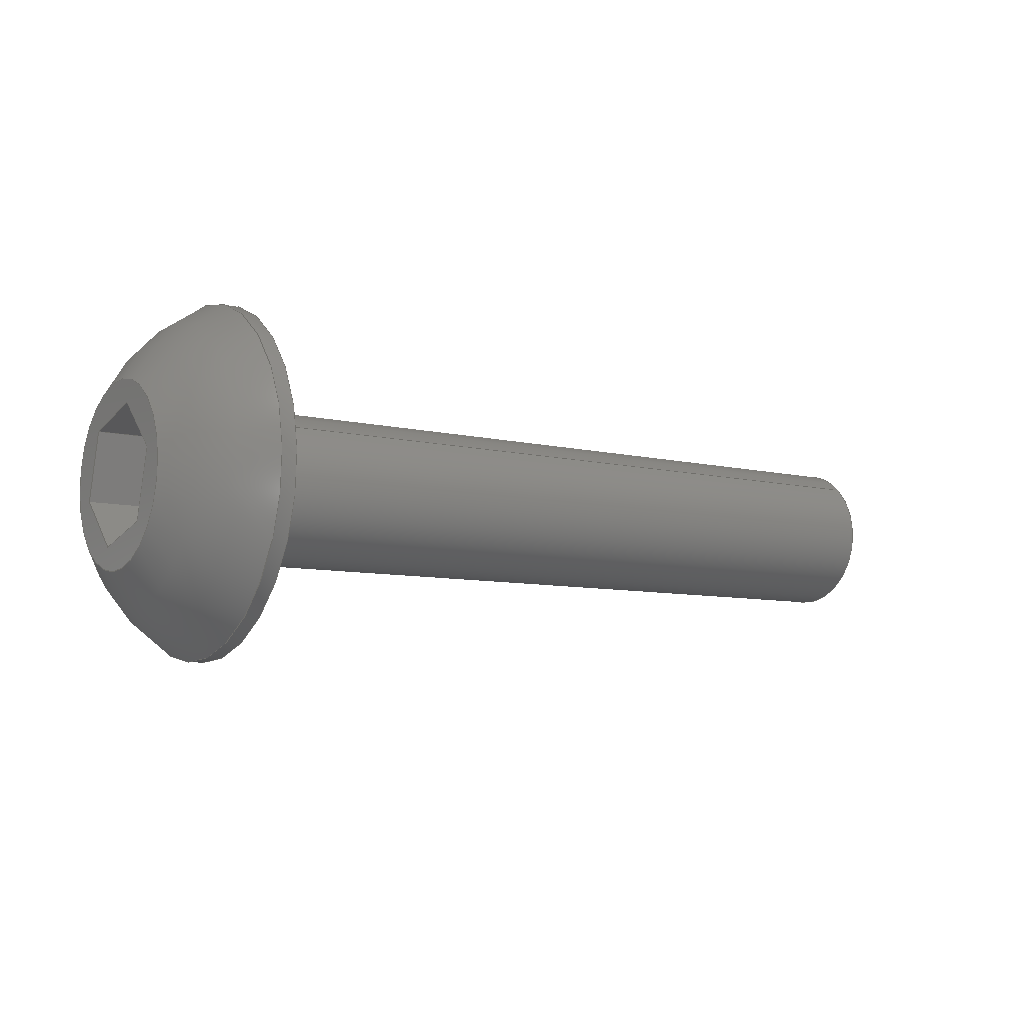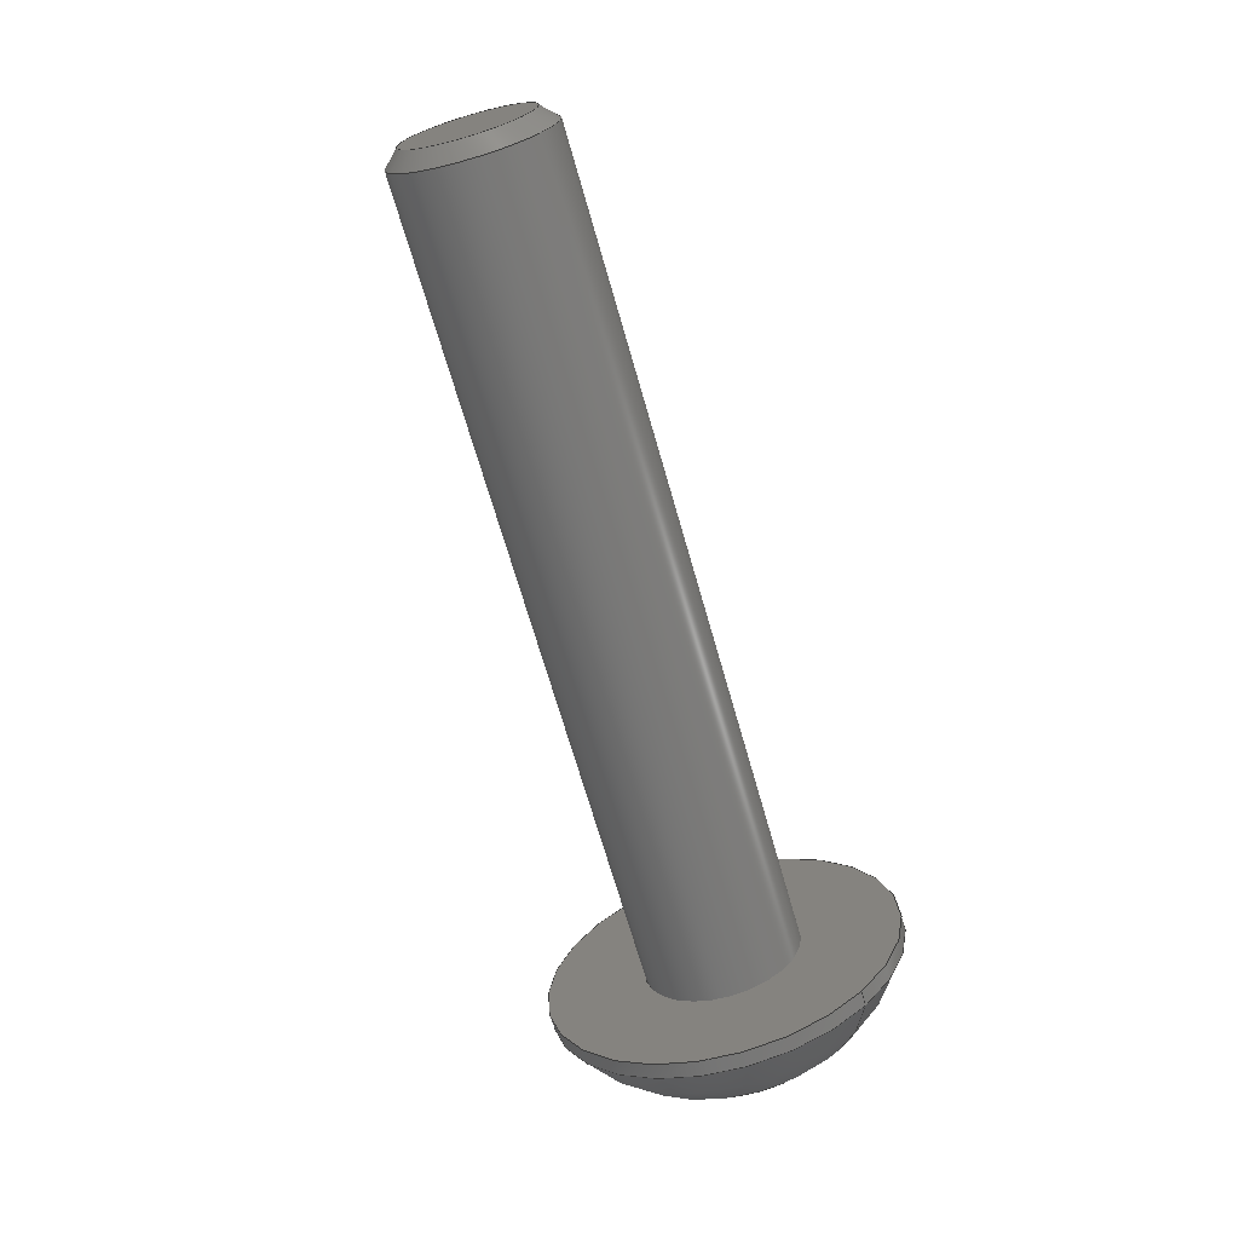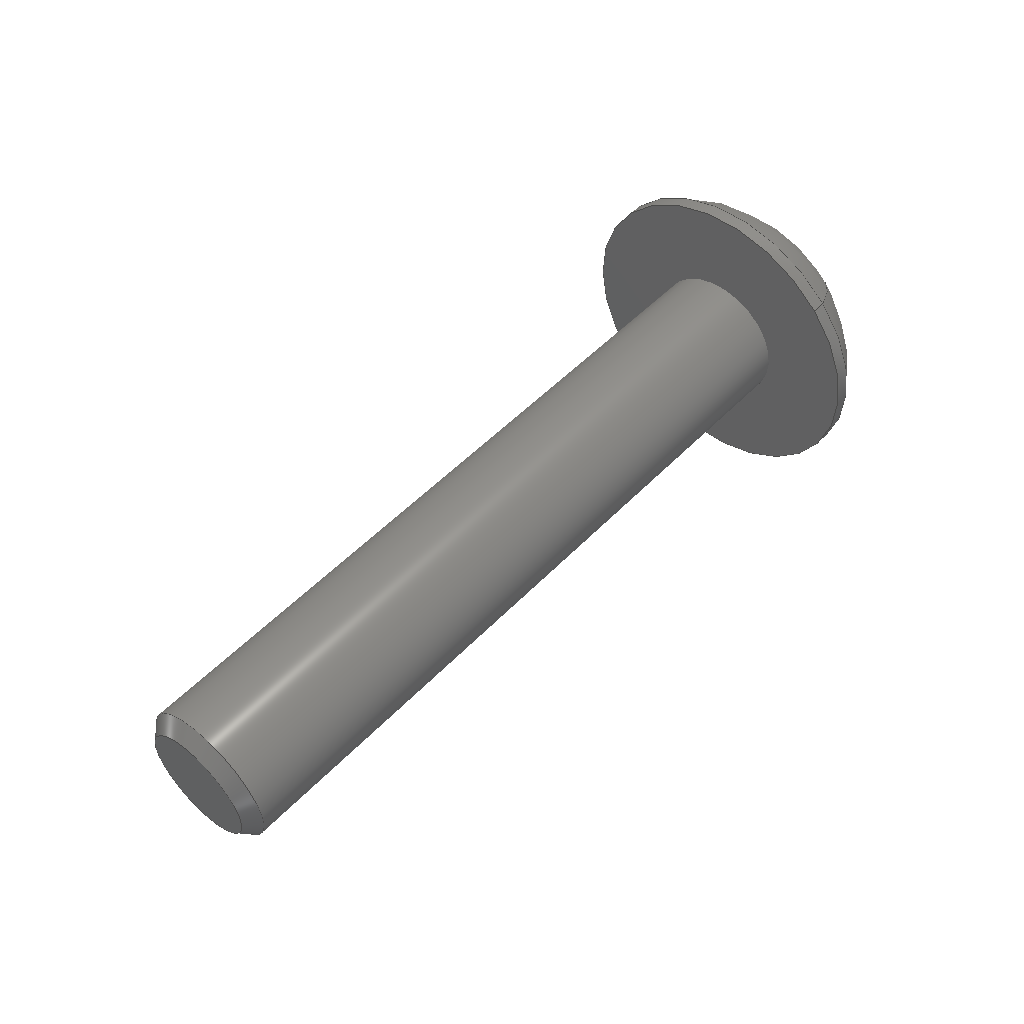
<metadata>
{"format":"step","ext":"step","renderer":"f3d","projection":"perspective","resolution":1024,"background":"white","views":[{"elev":-7.7,"azim":-35.0,"up":"+Z"},{"elev":-68.5,"azim":106.0,"up":"+Z"},{"elev":51.7,"azim":132.1,"up":"+Y"}]}
</metadata>
<code>
ISO-10303-21;
DATA;
#1=PROPERTY_DEFINITION_REPRESENTATION(#5,#3);
#2=PROPERTY_DEFINITION_REPRESENTATION(#6,#4);
#3=REPRESENTATION('',(#7),#362);
#4=REPRESENTATION('',(#8),#362);
#5=PROPERTY_DEFINITION('pmi validation property','',#367);
#6=PROPERTY_DEFINITION('pmi validation property','',#367);
#7=VALUE_REPRESENTATION_ITEM('number of annotations',COUNT_MEASURE(0));
#8=VALUE_REPRESENTATION_ITEM('number of views',COUNT_MEASURE(0));
#9=SHAPE_REPRESENTATION_RELATIONSHIP('','',#222,#10);
#10=ADVANCED_BREP_SHAPE_REPRESENTATION('',(#220),#362);
#11=CONICAL_SURFACE('',#243,0.002019,0.7854);
#12=LINE('',#323,#30);
#13=LINE('',#326,#31);
#14=LINE('',#328,#32);
#15=LINE('',#330,#33);
#16=LINE('',#332,#34);
#17=LINE('',#334,#35);
#18=LINE('',#336,#36);
#19=LINE('',#338,#37);
#20=LINE('',#340,#38);
#21=LINE('',#342,#39);
#22=LINE('',#344,#40);
#23=LINE('',#346,#41);
#24=LINE('',#348,#42);
#25=LINE('',#350,#43);
#26=LINE('',#352,#44);
#27=LINE('',#354,#45);
#28=LINE('',#356,#46);
#29=LINE('',#358,#47);
#30=VECTOR('',#270,1);
#31=VECTOR('',#271,1);
#32=VECTOR('',#272,1);
#33=VECTOR('',#273,1);
#34=VECTOR('',#274,1);
#35=VECTOR('',#275,1);
#36=VECTOR('',#278,1);
#37=VECTOR('',#279,1);
#38=VECTOR('',#280,1);
#39=VECTOR('',#283,1);
#40=VECTOR('',#284,1);
#41=VECTOR('',#287,1);
#42=VECTOR('',#288,1);
#43=VECTOR('',#291,1);
#44=VECTOR('',#292,1);
#45=VECTOR('',#295,1);
#46=VECTOR('',#296,1);
#47=VECTOR('',#299,1);
#48=SPHERICAL_SURFACE('',#233,0.005182);
#49=PLANE('',#230);
#50=PLANE('',#232);
#51=PLANE('',#235);
#52=PLANE('',#236);
#53=PLANE('',#237);
#54=PLANE('',#238);
#55=PLANE('',#239);
#56=PLANE('',#240);
#57=PLANE('',#241);
#58=PLANE('',#242);
#59=ORIENTED_EDGE('',*,*,#107,.T.);
#60=ORIENTED_EDGE('',*,*,#108,.T.);
#61=ORIENTED_EDGE('',*,*,#109,.F.);
#62=ORIENTED_EDGE('',*,*,#110,.F.);
#63=ORIENTED_EDGE('',*,*,#111,.T.);
#64=ORIENTED_EDGE('',*,*,#108,.F.);
#65=ORIENTED_EDGE('',*,*,#109,.T.);
#66=ORIENTED_EDGE('',*,*,#112,.F.);
#67=ORIENTED_EDGE('',*,*,#110,.T.);
#68=ORIENTED_EDGE('',*,*,#113,.T.);
#69=ORIENTED_EDGE('',*,*,#114,.T.);
#70=ORIENTED_EDGE('',*,*,#115,.T.);
#71=ORIENTED_EDGE('',*,*,#116,.T.);
#72=ORIENTED_EDGE('',*,*,#117,.T.);
#73=ORIENTED_EDGE('',*,*,#118,.T.);
#74=ORIENTED_EDGE('',*,*,#112,.T.);
#75=ORIENTED_EDGE('',*,*,#113,.F.);
#76=ORIENTED_EDGE('',*,*,#119,.F.);
#77=ORIENTED_EDGE('',*,*,#120,.T.);
#78=ORIENTED_EDGE('',*,*,#121,.T.);
#79=ORIENTED_EDGE('',*,*,#114,.F.);
#80=ORIENTED_EDGE('',*,*,#121,.F.);
#81=ORIENTED_EDGE('',*,*,#122,.T.);
#82=ORIENTED_EDGE('',*,*,#123,.T.);
#83=ORIENTED_EDGE('',*,*,#115,.F.);
#84=ORIENTED_EDGE('',*,*,#123,.F.);
#85=ORIENTED_EDGE('',*,*,#124,.T.);
#86=ORIENTED_EDGE('',*,*,#125,.T.);
#87=ORIENTED_EDGE('',*,*,#116,.F.);
#88=ORIENTED_EDGE('',*,*,#125,.F.);
#89=ORIENTED_EDGE('',*,*,#126,.T.);
#90=ORIENTED_EDGE('',*,*,#127,.T.);
#91=ORIENTED_EDGE('',*,*,#117,.F.);
#92=ORIENTED_EDGE('',*,*,#127,.F.);
#93=ORIENTED_EDGE('',*,*,#128,.T.);
#94=ORIENTED_EDGE('',*,*,#129,.T.);
#95=ORIENTED_EDGE('',*,*,#118,.F.);
#96=ORIENTED_EDGE('',*,*,#129,.F.);
#97=ORIENTED_EDGE('',*,*,#130,.T.);
#98=ORIENTED_EDGE('',*,*,#119,.T.);
#99=ORIENTED_EDGE('',*,*,#120,.F.);
#100=ORIENTED_EDGE('',*,*,#130,.F.);
#101=ORIENTED_EDGE('',*,*,#128,.F.);
#102=ORIENTED_EDGE('',*,*,#126,.F.);
#103=ORIENTED_EDGE('',*,*,#124,.F.);
#104=ORIENTED_EDGE('',*,*,#122,.F.);
#105=ORIENTED_EDGE('',*,*,#111,.F.);
#106=ORIENTED_EDGE('',*,*,#107,.F.);
#107=EDGE_CURVE('',#131,#131,#149,.T.);
#108=EDGE_CURVE('',#132,#132,#150,.T.);
#109=EDGE_CURVE('',#133,#133,#151,.T.);
#110=EDGE_CURVE('',#134,#134,#152,.T.);
#111=EDGE_CURVE('',#135,#135,#153,.F.);
#112=EDGE_CURVE('',#136,#136,#154,.T.);
#113=EDGE_CURVE('',#137,#138,#12,.T.);
#114=EDGE_CURVE('',#138,#139,#13,.T.);
#115=EDGE_CURVE('',#139,#140,#14,.T.);
#116=EDGE_CURVE('',#140,#141,#15,.T.);
#117=EDGE_CURVE('',#141,#142,#16,.T.);
#118=EDGE_CURVE('',#142,#137,#17,.T.);
#119=EDGE_CURVE('',#143,#137,#18,.T.);
#120=EDGE_CURVE('',#143,#144,#19,.T.);
#121=EDGE_CURVE('',#144,#138,#20,.T.);
#122=EDGE_CURVE('',#144,#145,#21,.T.);
#123=EDGE_CURVE('',#145,#139,#22,.T.);
#124=EDGE_CURVE('',#145,#146,#23,.T.);
#125=EDGE_CURVE('',#146,#140,#24,.T.);
#126=EDGE_CURVE('',#146,#147,#25,.T.);
#127=EDGE_CURVE('',#147,#141,#26,.T.);
#128=EDGE_CURVE('',#147,#148,#27,.T.);
#129=EDGE_CURVE('',#148,#142,#28,.T.);
#130=EDGE_CURVE('',#148,#143,#29,.T.);
#131=VERTEX_POINT('',#307);
#132=VERTEX_POINT('',#309);
#133=VERTEX_POINT('',#312);
#134=VERTEX_POINT('',#314);
#135=VERTEX_POINT('',#317);
#136=VERTEX_POINT('',#321);
#137=VERTEX_POINT('',#324);
#138=VERTEX_POINT('',#325);
#139=VERTEX_POINT('',#327);
#140=VERTEX_POINT('',#329);
#141=VERTEX_POINT('',#331);
#142=VERTEX_POINT('',#333);
#143=VERTEX_POINT('',#337);
#144=VERTEX_POINT('',#339);
#145=VERTEX_POINT('',#343);
#146=VERTEX_POINT('',#347);
#147=VERTEX_POINT('',#351);
#148=VERTEX_POINT('',#355);
#149=CIRCLE('',#225,0.002019);
#150=CIRCLE('',#226,0.002019);
#151=CIRCLE('',#228,0.004585);
#152=CIRCLE('',#229,0.004585);
#153=CIRCLE('',#231,0.001622);
#154=CIRCLE('',#234,0.002416);
#155=EDGE_LOOP('',(#59));
#156=EDGE_LOOP('',(#60));
#157=EDGE_LOOP('',(#61));
#158=EDGE_LOOP('',(#62));
#159=EDGE_LOOP('',(#63));
#160=EDGE_LOOP('',(#64));
#161=EDGE_LOOP('',(#65));
#162=EDGE_LOOP('',(#66));
#163=EDGE_LOOP('',(#67));
#164=EDGE_LOOP('',(#68,#69,#70,#71,#72,#73));
#165=EDGE_LOOP('',(#74));
#166=EDGE_LOOP('',(#75,#76,#77,#78));
#167=EDGE_LOOP('',(#79,#80,#81,#82));
#168=EDGE_LOOP('',(#83,#84,#85,#86));
#169=EDGE_LOOP('',(#87,#88,#89,#90));
#170=EDGE_LOOP('',(#91,#92,#93,#94));
#171=EDGE_LOOP('',(#95,#96,#97,#98));
#172=EDGE_LOOP('',(#99,#100,#101,#102,#103,#104));
#173=EDGE_LOOP('',(#105));
#174=EDGE_LOOP('',(#106));
#175=FACE_BOUND('',#155,.T.);
#176=FACE_BOUND('',#156,.T.);
#177=FACE_BOUND('',#157,.T.);
#178=FACE_BOUND('',#158,.T.);
#179=FACE_BOUND('',#159,.T.);
#180=FACE_BOUND('',#160,.T.);
#181=FACE_BOUND('',#161,.T.);
#182=FACE_BOUND('',#162,.T.);
#183=FACE_BOUND('',#163,.T.);
#184=FACE_BOUND('',#164,.T.);
#185=FACE_BOUND('',#165,.T.);
#186=FACE_BOUND('',#166,.T.);
#187=FACE_BOUND('',#167,.T.);
#188=FACE_BOUND('',#168,.T.);
#189=FACE_BOUND('',#169,.T.);
#190=FACE_BOUND('',#170,.T.);
#191=FACE_BOUND('',#171,.T.);
#192=FACE_BOUND('',#172,.T.);
#193=FACE_BOUND('',#173,.T.);
#194=FACE_BOUND('',#174,.T.);
#195=CYLINDRICAL_SURFACE('',#224,0.002019);
#196=CYLINDRICAL_SURFACE('',#227,0.004585);
#197=ADVANCED_FACE('',(#175,#176),#195,.T.);
#198=ADVANCED_FACE('',(#177,#178),#196,.T.);
#199=ADVANCED_FACE('',(#179),#49,.F.);
#200=ADVANCED_FACE('',(#180,#181),#50,.F.);
#201=ADVANCED_FACE('',(#182,#183),#48,.T.);
#202=ADVANCED_FACE('',(#184,#185),#51,.T.);
#203=ADVANCED_FACE('',(#186),#52,.F.);
#204=ADVANCED_FACE('',(#187),#53,.F.);
#205=ADVANCED_FACE('',(#188),#54,.F.);
#206=ADVANCED_FACE('',(#189),#55,.F.);
#207=ADVANCED_FACE('',(#190),#56,.F.);
#208=ADVANCED_FACE('',(#191),#57,.F.);
#209=ADVANCED_FACE('',(#192),#58,.T.);
#210=ADVANCED_FACE('',(#193,#194),#11,.T.);
#211=CLOSED_SHELL('',(#197,#198,#199,#200,#201,#202,#203,#204,#205,#206,
#207,#208,#209,#210));
#212=STYLED_ITEM('',(#213),#220);
#213=PRESENTATION_STYLE_ASSIGNMENT((#214));
#214=SURFACE_STYLE_USAGE(.BOTH.,#215);
#215=SURFACE_SIDE_STYLE('',(#216));
#216=SURFACE_STYLE_FILL_AREA(#217);
#217=FILL_AREA_STYLE('',(#218));
#218=FILL_AREA_STYLE_COLOUR('',#219);
#219=COLOUR_RGB('',0.1961,0.1961,0.1961);
#220=MANIFOLD_SOLID_BREP('Screw, #1 3/4-in',#211);
#221=SHAPE_DEFINITION_REPRESENTATION(#367,#222);
#222=SHAPE_REPRESENTATION('Screw, #1 3/4-in',(#223),#362);
#223=AXIS2_PLACEMENT_3D('',#304,#244,#245);
#224=AXIS2_PLACEMENT_3D('',#305,#246,#247);
#225=AXIS2_PLACEMENT_3D('',#306,#248,#249);
#226=AXIS2_PLACEMENT_3D('',#308,#250,#251);
#227=AXIS2_PLACEMENT_3D('',#310,#252,#253);
#228=AXIS2_PLACEMENT_3D('',#311,#254,#255);
#229=AXIS2_PLACEMENT_3D('',#313,#256,#257);
#230=AXIS2_PLACEMENT_3D('',#315,#258,#259);
#231=AXIS2_PLACEMENT_3D('',#316,#260,#261);
#232=AXIS2_PLACEMENT_3D('',#318,#262,#263);
#233=AXIS2_PLACEMENT_3D('',#319,#264,#265);
#234=AXIS2_PLACEMENT_3D('',#320,#266,#267);
#235=AXIS2_PLACEMENT_3D('',#322,#268,#269);
#236=AXIS2_PLACEMENT_3D('',#335,#276,#277);
#237=AXIS2_PLACEMENT_3D('',#341,#281,#282);
#238=AXIS2_PLACEMENT_3D('',#345,#285,#286);
#239=AXIS2_PLACEMENT_3D('',#349,#289,#290);
#240=AXIS2_PLACEMENT_3D('',#353,#293,#294);
#241=AXIS2_PLACEMENT_3D('',#357,#297,#298);
#242=AXIS2_PLACEMENT_3D('',#359,#300,#301);
#243=AXIS2_PLACEMENT_3D('',#360,#302,#303);
#244=DIRECTION('',(0,0,1));
#245=DIRECTION('',(1,0,0));
#246=DIRECTION('',(-1,1.84e-17,1.109e-17));
#247=DIRECTION('',(-5.174e-18,-0.7071,0.7071));
#248=DIRECTION('',(-1,0,0));
#249=DIRECTION('',(0,0,1));
#250=DIRECTION('',(1,-1.84e-17,-1.109e-17));
#251=DIRECTION('',(-5.174e-18,-0.7071,0.7071));
#252=DIRECTION('',(1,-1.84e-17,-1.109e-17));
#253=DIRECTION('',(5.174e-18,0.7071,-0.7071));
#254=DIRECTION('',(1,-1.84e-17,-1.109e-17));
#255=DIRECTION('',(-5.174e-18,-0.7071,0.7071));
#256=DIRECTION('',(-1,1.84e-17,1.109e-17));
#257=DIRECTION('',(5.174e-18,0.7071,-0.7071));
#258=DIRECTION('',(-1,1.84e-17,1.109e-17));
#259=DIRECTION('',(-2.085e-17,-0.7071,-0.7071));
#260=DIRECTION('',(-1,1.84e-17,1.109e-17));
#261=DIRECTION('',(-1.84e-17,-1,0));
#262=DIRECTION('',(-1,1.84e-17,1.109e-17));
#263=DIRECTION('',(-2.085e-17,-0.7071,-0.7071));
#264=DIRECTION('',(1,-1.84e-17,-1.109e-17));
#265=DIRECTION('',(1.326e-17,0.9347,-0.3555));
#266=DIRECTION('',(-1,1.84e-17,1.109e-17));
#267=DIRECTION('',(5.174e-18,0.7071,-0.7071));
#268=DIRECTION('',(-1,1.84e-17,1.109e-17));
#269=DIRECTION('',(-2.085e-17,-0.7071,-0.7071));
#270=DIRECTION('',(2.085e-17,0.7071,0.7071));
#271=DIRECTION('',(5.946e-18,-0.2588,0.9659));
#272=DIRECTION('',(-1.491e-17,-0.9659,0.2588));
#273=DIRECTION('',(-2.085e-17,-0.7071,-0.7071));
#274=DIRECTION('',(-5.946e-18,0.2588,-0.9659));
#275=DIRECTION('',(1.491e-17,0.9659,-0.2588));
#276=DIRECTION('',(5.174e-18,0.7071,-0.7071));
#277=DIRECTION('',(-1,1.84e-17,1.109e-17));
#278=DIRECTION('',(-1,1.84e-17,1.109e-17));
#279=DIRECTION('',(2.085e-17,0.7071,0.7071));
#280=DIRECTION('',(-1,1.84e-17,1.109e-17));
#281=DIRECTION('',(2.065e-17,0.9659,0.2588));
#282=DIRECTION('',(5.946e-18,-0.2588,0.9659));
#283=DIRECTION('',(5.946e-18,-0.2588,0.9659));
#284=DIRECTION('',(-1,1.84e-17,1.109e-17));
#285=DIRECTION('',(1.547e-17,0.2588,0.9659));
#286=DIRECTION('',(-1.491e-17,-0.9659,0.2588));
#287=DIRECTION('',(-1.491e-17,-0.9659,0.2588));
#288=DIRECTION('',(-1,1.84e-17,1.109e-17));
#289=DIRECTION('',(-5.174e-18,-0.7071,0.7071));
#290=DIRECTION('',(1,-1.84e-17,-1.109e-17));
#291=DIRECTION('',(-2.085e-17,-0.7071,-0.7071));
#292=DIRECTION('',(-1,1.84e-17,1.109e-17));
#293=DIRECTION('',(-2.065e-17,-0.9659,-0.2588));
#294=DIRECTION('',(-5.946e-18,0.2588,-0.9659));
#295=DIRECTION('',(-5.946e-18,0.2588,-0.9659));
#296=DIRECTION('',(-1,1.84e-17,1.109e-17));
#297=DIRECTION('',(-1.547e-17,-0.2588,-0.9659));
#298=DIRECTION('',(1.491e-17,0.9659,-0.2588));
#299=DIRECTION('',(1.491e-17,0.9659,-0.2588));
#300=DIRECTION('',(-1,1.84e-17,1.109e-17));
#301=DIRECTION('',(-2.085e-17,-0.7071,-0.7071));
#302=DIRECTION('',(-1,0,0));
#303=DIRECTION('',(0,0,1));
#304=CARTESIAN_POINT('',(0,0,0));
#305=CARTESIAN_POINT('',(-0.02894,-0.1525,0.0001081));
#306=CARTESIAN_POINT('',(-0.02695,-0.1525,0.0001081));
#307=CARTESIAN_POINT('',(-0.02695,-0.1525,0.002127));
#308=CARTESIAN_POINT('',(-0.04799,-0.1525,0.0001081));
#309=CARTESIAN_POINT('',(-0.04799,-0.154,0.001536));
#310=CARTESIAN_POINT('',(-0.05055,-0.1525,0.0001081));
#311=CARTESIAN_POINT('',(-0.04799,-0.1525,0.0001081));
#312=CARTESIAN_POINT('',(-0.04799,-0.1558,0.00335));
#313=CARTESIAN_POINT('',(-0.04838,-0.1525,0.0001081));
#314=CARTESIAN_POINT('',(-0.04838,-0.1493,-0.003134));
#315=CARTESIAN_POINT('',(-0.02655,-0.1525,0.0001081));
#316=CARTESIAN_POINT('',(-0.02655,-0.1525,0.0001081));
#317=CARTESIAN_POINT('',(-0.02655,-0.1542,0.0001081));
#318=CARTESIAN_POINT('',(-0.04799,-0.1525,0.0001081));
#319=CARTESIAN_POINT('',(-0.04597,-0.1525,0.0001081));
#320=CARTESIAN_POINT('',(-0.05055,-0.1525,0.0001081));
#321=CARTESIAN_POINT('',(-0.05055,-0.1508,-0.0016));
#322=CARTESIAN_POINT('',(-0.05055,-0.1525,0.0001081));
#323=CARTESIAN_POINT('',(-0.05055,-0.1514,-0.001014));
#324=CARTESIAN_POINT('',(-0.05055,-0.1521,-0.001663));
#325=CARTESIAN_POINT('',(-0.05055,-0.1508,-0.0003664));
#326=CARTESIAN_POINT('',(-0.05055,-0.151,0.000519));
#327=CARTESIAN_POINT('',(-0.05055,-0.1512,0.001404));
#328=CARTESIAN_POINT('',(-0.05055,-0.1521,0.001641));
#329=CARTESIAN_POINT('',(-0.05055,-0.153,0.001879));
#330=CARTESIAN_POINT('',(-0.05055,-0.1537,0.001231));
#331=CARTESIAN_POINT('',(-0.05055,-0.1543,0.0005825));
#332=CARTESIAN_POINT('',(-0.05055,-0.1541,-0.0003028));
#333=CARTESIAN_POINT('',(-0.05055,-0.1538,-0.001188));
#334=CARTESIAN_POINT('',(-0.05055,-0.153,-0.001425));
#335=CARTESIAN_POINT('',(-0.04896,-0.1514,-0.001014));
#336=CARTESIAN_POINT('',(-0.04896,-0.1521,-0.001663));
#337=CARTESIAN_POINT('',(-0.04896,-0.1521,-0.001663));
#338=CARTESIAN_POINT('',(-0.04896,-0.1514,-0.001014));
#339=CARTESIAN_POINT('',(-0.04896,-0.1508,-0.0003664));
#340=CARTESIAN_POINT('',(-0.04896,-0.1508,-0.0003664));
#341=CARTESIAN_POINT('',(-0.04896,-0.151,0.000519));
#342=CARTESIAN_POINT('',(-0.04896,-0.151,0.000519));
#343=CARTESIAN_POINT('',(-0.04896,-0.1512,0.001404));
#344=CARTESIAN_POINT('',(-0.04896,-0.1512,0.001404));
#345=CARTESIAN_POINT('',(-0.04896,-0.1521,0.001641));
#346=CARTESIAN_POINT('',(-0.04896,-0.1521,0.001641));
#347=CARTESIAN_POINT('',(-0.04896,-0.153,0.001879));
#348=CARTESIAN_POINT('',(-0.04896,-0.153,0.001879));
#349=CARTESIAN_POINT('',(-0.04896,-0.1537,0.001231));
#350=CARTESIAN_POINT('',(-0.04896,-0.1537,0.001231));
#351=CARTESIAN_POINT('',(-0.04896,-0.1543,0.0005825));
#352=CARTESIAN_POINT('',(-0.04896,-0.1543,0.0005825));
#353=CARTESIAN_POINT('',(-0.04896,-0.1541,-0.0003028));
#354=CARTESIAN_POINT('',(-0.04896,-0.1541,-0.0003028));
#355=CARTESIAN_POINT('',(-0.04896,-0.1538,-0.001188));
#356=CARTESIAN_POINT('',(-0.04896,-0.1538,-0.001188));
#357=CARTESIAN_POINT('',(-0.04896,-0.153,-0.001425));
#358=CARTESIAN_POINT('',(-0.04896,-0.153,-0.001425));
#359=CARTESIAN_POINT('',(-0.04896,-0.1525,0.0001081));
#360=CARTESIAN_POINT('',(-0.02695,-0.1525,0.0001081));
#361=MECHANICAL_DESIGN_GEOMETRIC_PRESENTATION_REPRESENTATION('',(#212),
#362);
#362=(
GEOMETRIC_REPRESENTATION_CONTEXT(3)
GLOBAL_UNCERTAINTY_ASSIGNED_CONTEXT((#363))
GLOBAL_UNIT_ASSIGNED_CONTEXT((#366,#365,#364))
REPRESENTATION_CONTEXT('Screw, #1 3/4-in','TOP_LEVEL_ASSEMBLY_PART')
);
#363=UNCERTAINTY_MEASURE_WITH_UNIT(LENGTH_MEASURE(5e-06),#366,
'DISTANCE_ACCURACY_VALUE','Maximum Tolerance applied to model');
#364=(
NAMED_UNIT(*)
SI_UNIT($,.STERADIAN.)
SOLID_ANGLE_UNIT()
);
#365=(
NAMED_UNIT(*)
PLANE_ANGLE_UNIT()
SI_UNIT($,.RADIAN.)
);
#366=(
LENGTH_UNIT()
NAMED_UNIT(*)
SI_UNIT($,.METRE.)
);
#367=PRODUCT_DEFINITION_SHAPE('','',#368);
#368=PRODUCT_DEFINITION('','',#370,#369);
#369=PRODUCT_DEFINITION_CONTEXT('',#376,'design');
#370=PRODUCT_DEFINITION_FORMATION_WITH_SPECIFIED_SOURCE('','',#372,
 .NOT_KNOWN.);
#371=PRODUCT_RELATED_PRODUCT_CATEGORY('','',(#372));
#372=PRODUCT('Screw, #1 3/4-in','Screw, #1 3/4-in',
'Screw, #1 3/4-in',(#374));
#373=PRODUCT_CATEGORY('','');
#374=PRODUCT_CONTEXT('',#376,'mechanical');
#375=APPLICATION_PROTOCOL_DEFINITION('international standard',
'automotive_design',2010,#376);
#376=APPLICATION_CONTEXT(
'core data for automotive mechanical design processes');
ENDSEC;
END-ISO-10303-21;

</code>
